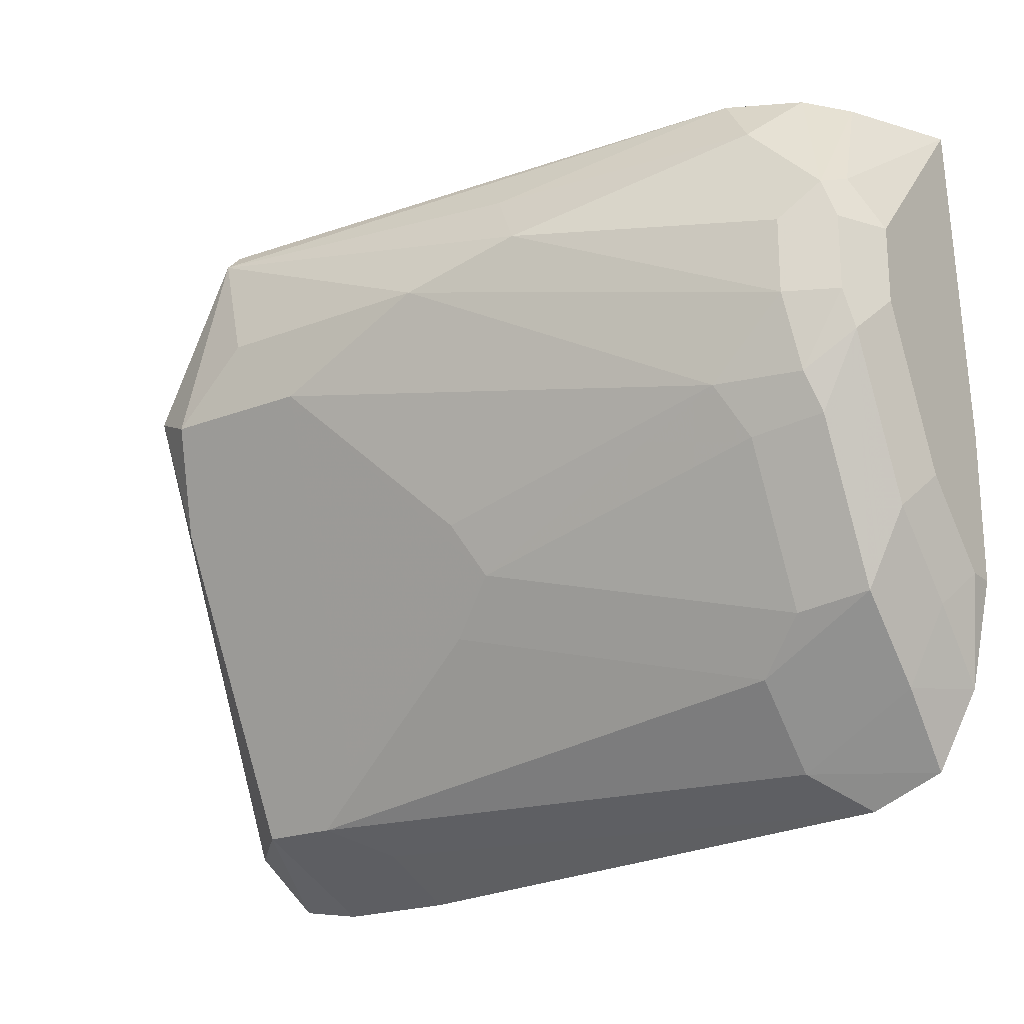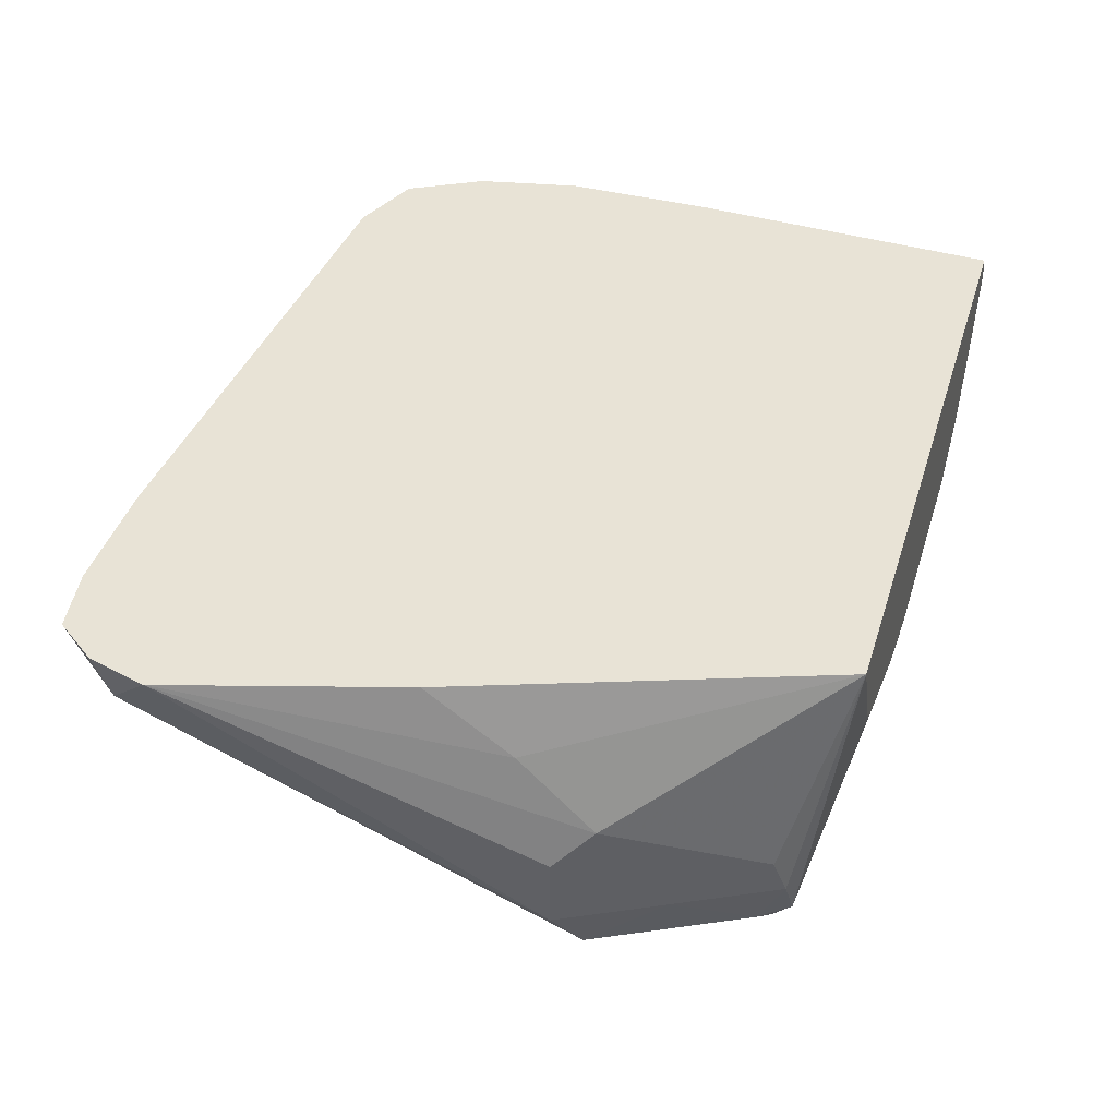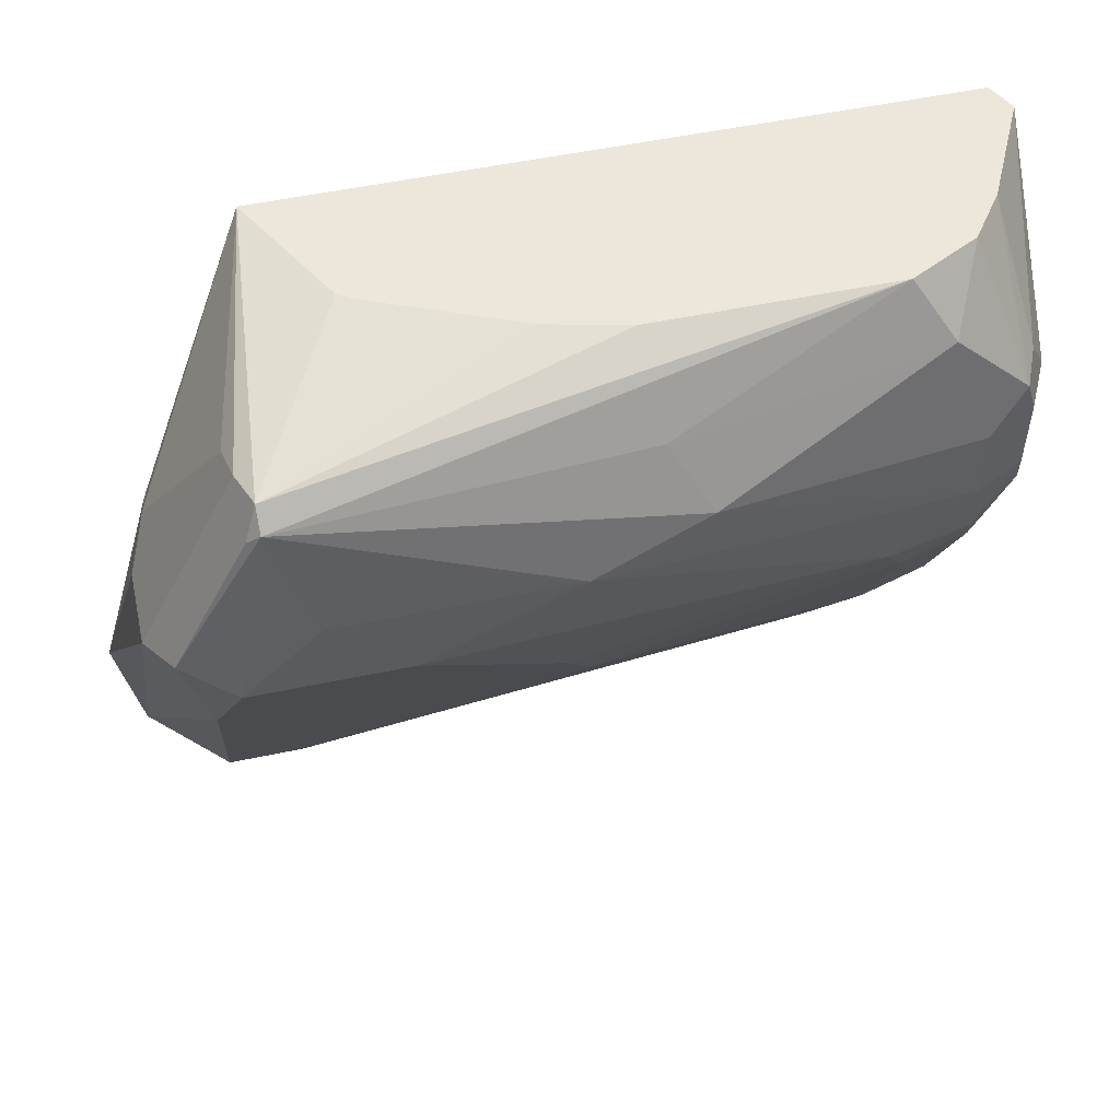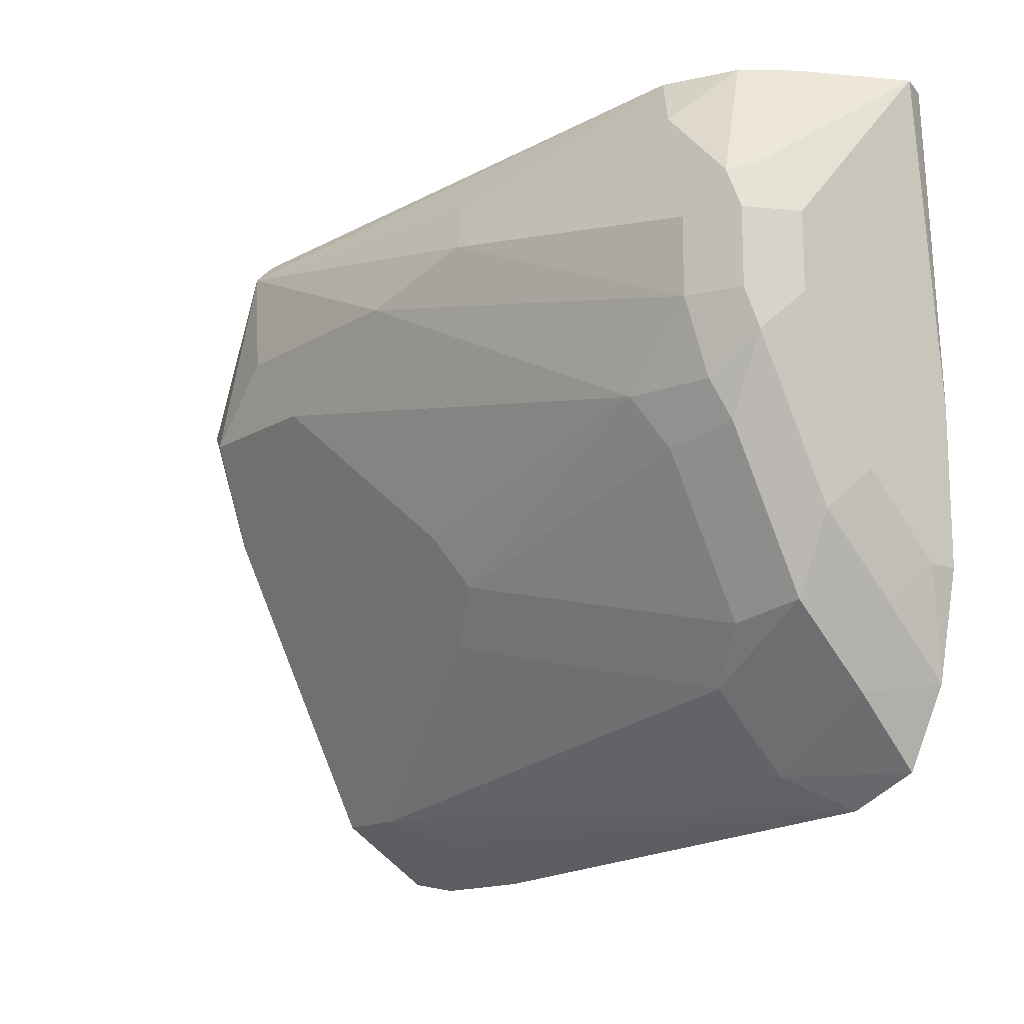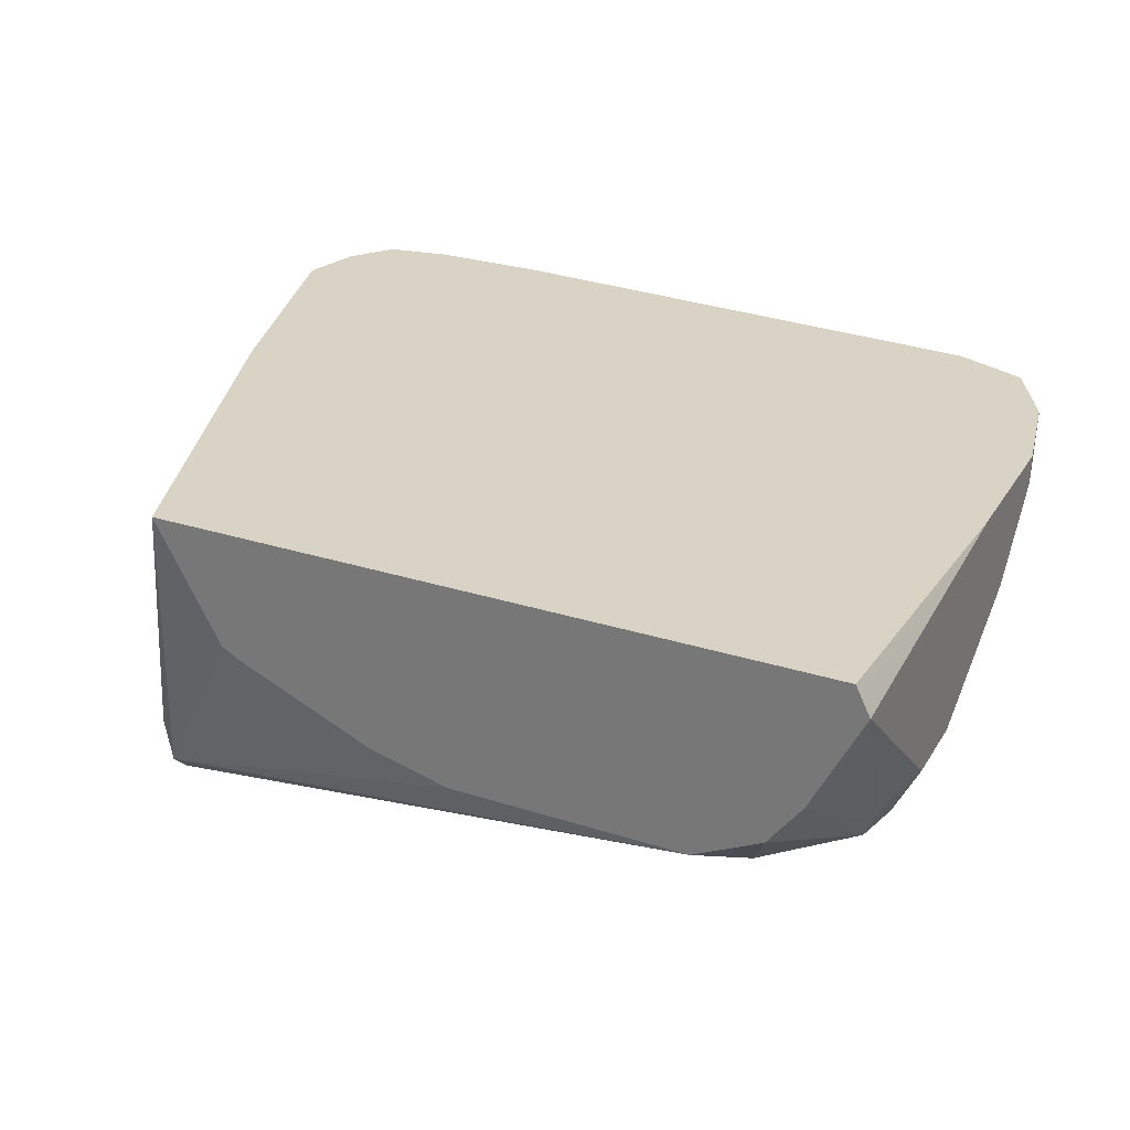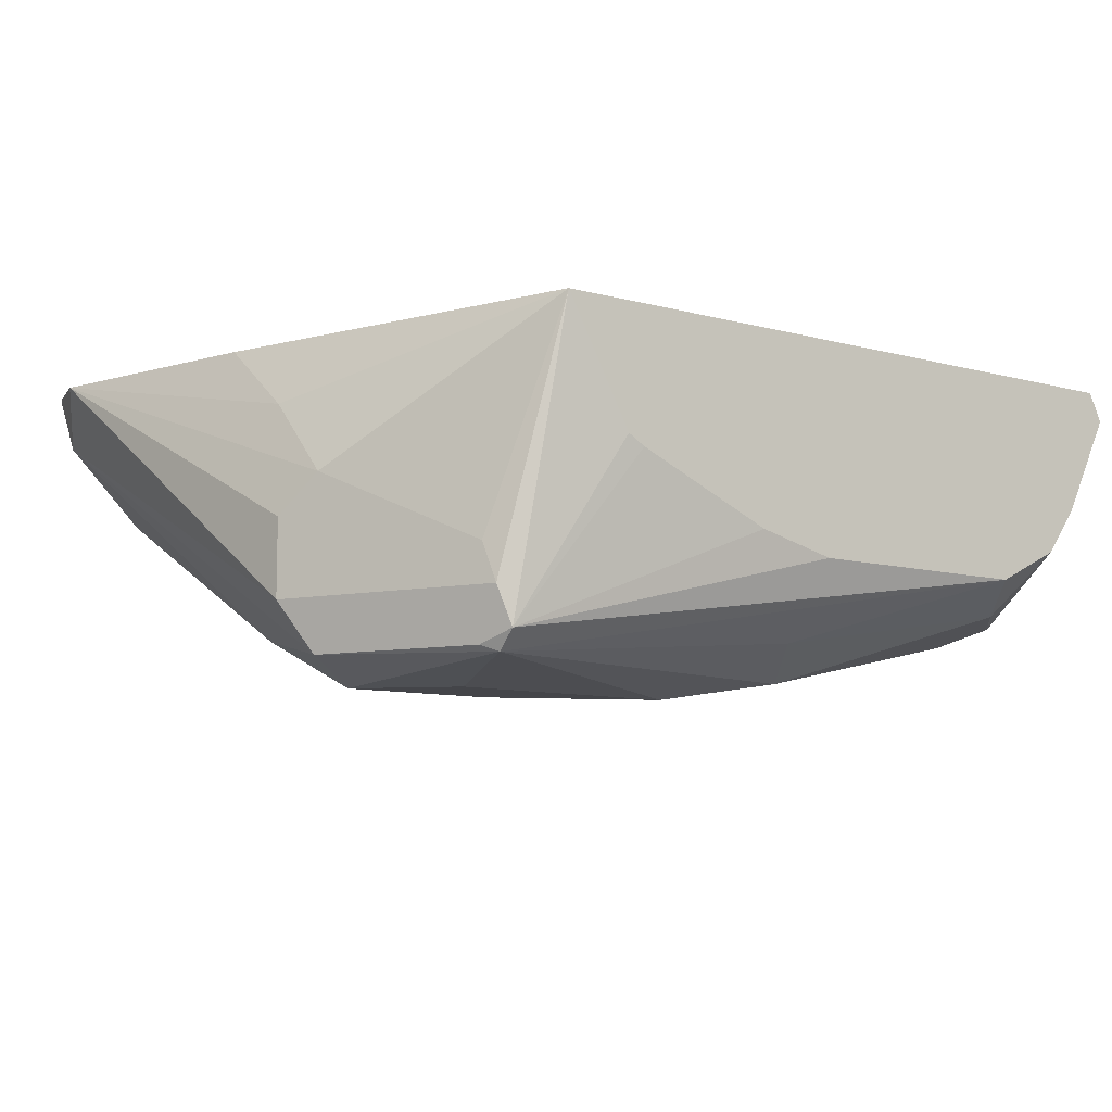
<metadata>
{"format":"obj","ext":"obj","renderer":"f3d","projection":"perspective","resolution":1024,"background":"white","views":[{"elev":-20.9,"azim":34.8,"up":"+Z"},{"elev":41.7,"azim":-73.0,"up":"+Y"},{"elev":52.9,"azim":-12.8,"up":"+Z"},{"elev":-14.3,"azim":52.2,"up":"+Z"},{"elev":28.3,"azim":25.7,"up":"+Y"},{"elev":-9.0,"azim":-35.9,"up":"+Y"}]}
</metadata>
<code>
v 0.2103 0.3806 -0.5375
v 0.2077 0.3502 -0.5223
v 0.1951 0.3806 -0.5349
v 0.2382 0.3806 -0.5375
v 0.2255 0.3502 -0.5223
v 0.2196 0.3442 -0.5104
v 0.2077 0.3146 -0.4511
v 0.1899 0.368 -0.5223
v 0.1874 0.3806 -0.5248
v 0.2374 0.362 -0.5282
v 0.3604 0.3806 -0.5298
v 0.2789 0.3324 -0.4867
v 0.2374 0.3442 -0.5104
v 0.3502 0.368 -0.5223
v 0.3502 0.3502 -0.5045
v 0.2137 0.3027 -0.4273
v 0.2018 0.3086 -0.4214
v 0.1959 0.3205 -0.4273
v 0.1836 0.3806 -0.5108
v 0.3773 0.3806 -0.5231
v 0.362 0.3442 -0.4926
v 0.2908 0.3264 -0.4748
v 0.2493 0.3027 -0.4273
v 0.3783 0.365 -0.5074
v 0.3783 0.3472 -0.4896
v 0.2226 0.3071 -0.3828
v 0.2315 0.3027 -0.4095
v 0.2018 0.3205 -0.4155
v 0.2196 0.3086 -0.3858
v 0.2077 0.3205 -0.4036
v 0.1959 0.3383 -0.4273
v 0.2003 0.3472 -0.4184
v 0.2003 0.365 -0.4362
v 0.1995 0.3806 -0.4562
v 0.3867 0.3806 -0.5053
v 0.3783 0.3294 -0.454
v 0.362 0.3264 -0.457
v 0.3561 0.3205 -0.4451
v 0.2849 0.3205 -0.4629
v 0.2849 0.3027 -0.4095
v 0.3872 0.365 -0.4896
v 0.3872 0.3472 -0.4718
v 0.3872 0.3294 -0.4362
v 0.2226 0.3116 -0.3784
v 0.3116 0.3071 -0.4006
v 0.3027 0.3146 -0.3858
v 0.3561 0.3316 -0.3695
v 0.2196 0.3205 -0.3799
v 0.2181 0.3294 -0.3828
v 0.23 0.3806 -0.3695
v 0.3917 0.3806 -0.4807
v 0.3917 0.3739 -0.4807
v 0.3761 0.3249 -0.4451
v 0.3739 0.3205 -0.4273
v 0.3917 0.3561 -0.4629
v 0.3917 0.3383 -0.4273
v 0.3858 0.3264 -0.4095
v 0.3858 0.3264 -0.4273
v 0.3917 0.3383 -0.4095
v 0.2818 0.3362 -0.3695
v 0.2493 0.3502 -0.3695
v 0.2453 0.3526 -0.3695
v 0.3005 0.3316 -0.3695
v 0.3739 0.3205 -0.4095
v 0.3828 0.3249 -0.4006
v 0.365 0.3249 -0.3828
v 0.3721 0.3396 -0.3695
v 0.3883 0.3806 -0.3695
v 0.3917 0.3806 -0.4451
v 0.3917 0.3739 -0.3695
v 0.3858 0.3324 -0.3977
v 0.3798 0.3502 -0.3695
v 0.3895 0.3784 -0.3695
v 0.3813 0.3531 -0.3695
f 40 54 45
f 43 57 58
f 41 52 42
f 42 52 55
f 42 55 56
f 42 56 43
f 43 58 53
f 44 50 48
f 43 59 57
f 44 60 61
f 44 61 62
f 44 62 50
f 44 47 63
f 38 54 40
f 43 56 59
f 38 53 54
f 26 45 46
f 36 43 53
f 44 63 60
f 26 40 45
f 26 46 47
f 28 30 32
f 29 44 48
f 29 48 30
f 37 53 38
f 30 48 49
f 32 49 50
f 32 50 33
f 33 50 34
f 35 51 52
f 35 52 41
f 36 53 37
f 30 49 32
f 45 54 64
f 68 73 69
f 45 65 66
f 53 58 54
f 54 58 65
f 54 65 64
f 57 59 65
f 57 65 58
f 59 70 71
f 51 55 52
f 59 71 65
f 65 67 66
f 65 71 72
f 26 27 40
f 69 73 70
f 70 74 71
f 71 74 72
f 65 72 67
f 51 56 55
f 51 59 56
f 51 70 59
f 45 66 46
f 46 66 47
f 47 66 67
f 47 67 72
f 47 72 74
f 47 74 70
f 47 70 73
f 47 73 68
f 47 68 50
f 47 50 62
f 47 62 61
f 47 61 60
f 47 60 63
f 48 50 49
f 51 69 70
f 45 64 65
f 26 44 29
f 26 47 44
f 25 42 43
f 3 8 9
f 4 10 5
f 4 11 10
f 5 12 13
f 5 10 11
f 5 11 14
f 2 7 8
f 5 14 15
f 6 16 7
f 6 13 23
f 6 23 16
f 7 16 17
f 7 17 8
f 8 17 18
f 5 15 12
f 2 6 7
f 2 13 6
f 2 5 13
f 25 43 36
f 1 2 3
f 1 3 9
f 1 9 19
f 1 19 34
f 1 34 50
f 1 50 68
f 1 68 69
f 1 69 51
f 1 51 35
f 1 35 20
f 1 20 11
f 1 11 4
f 1 4 5
f 1 5 2
f 8 18 19
f 8 19 9
f 2 8 3
f 12 15 21
f 19 31 32
f 19 32 33
f 19 33 34
f 20 35 24
f 21 25 36
f 21 37 22
f 22 37 38
f 22 38 39
f 22 39 23
f 23 39 38
f 23 38 40
f 24 35 41
f 24 41 42
f 11 20 14
f 24 42 25
f 18 32 31
f 18 28 32
f 21 36 37
f 12 22 13
f 12 21 22
f 18 31 19
f 13 22 23
f 14 20 24
f 14 24 15
f 15 25 21
f 16 26 17
f 15 24 25
f 16 40 27
f 16 27 26
f 17 28 18
f 17 26 29
f 17 29 30
f 17 30 28
f 16 23 40

</code>
